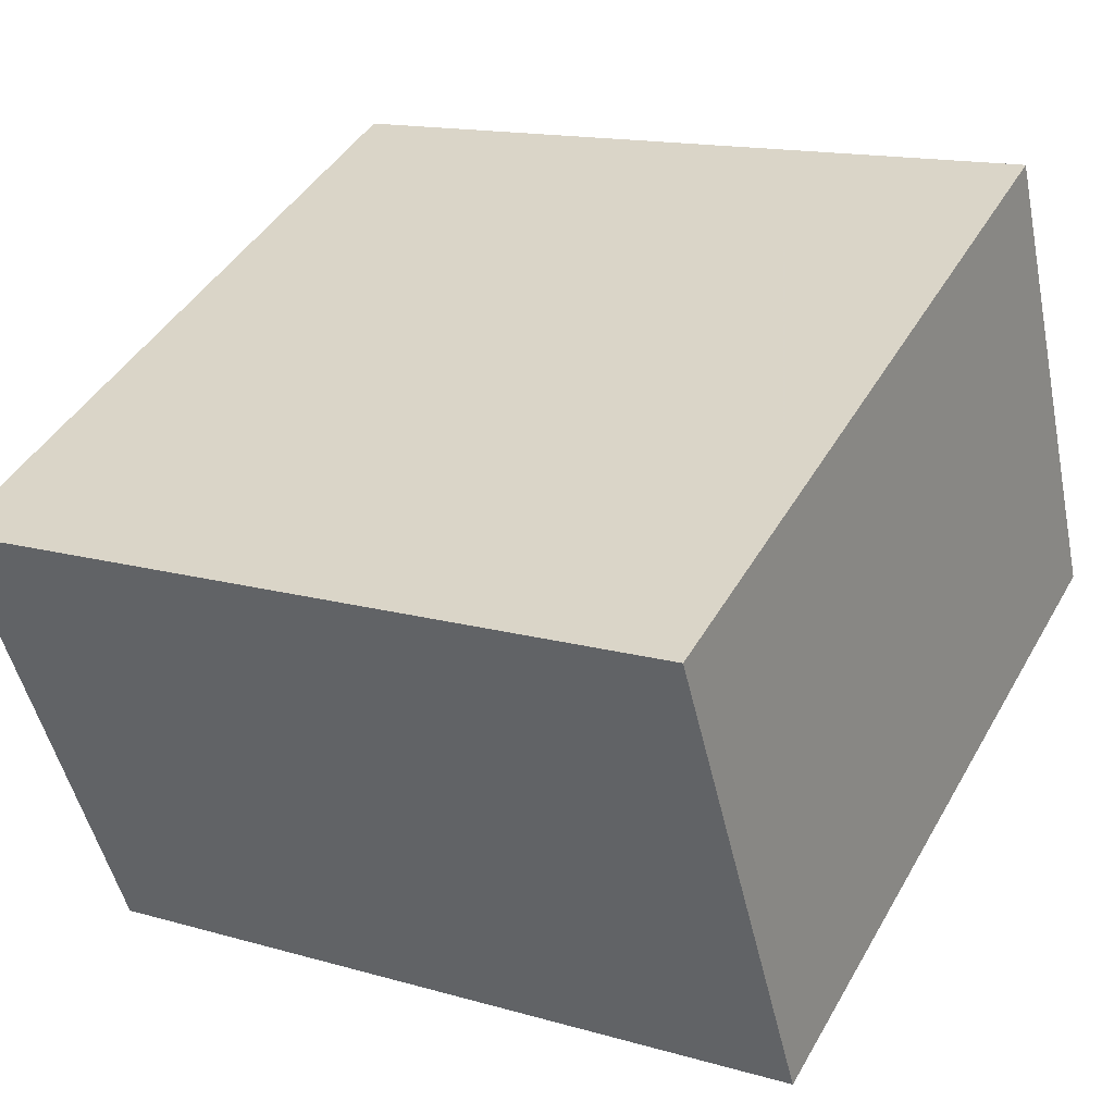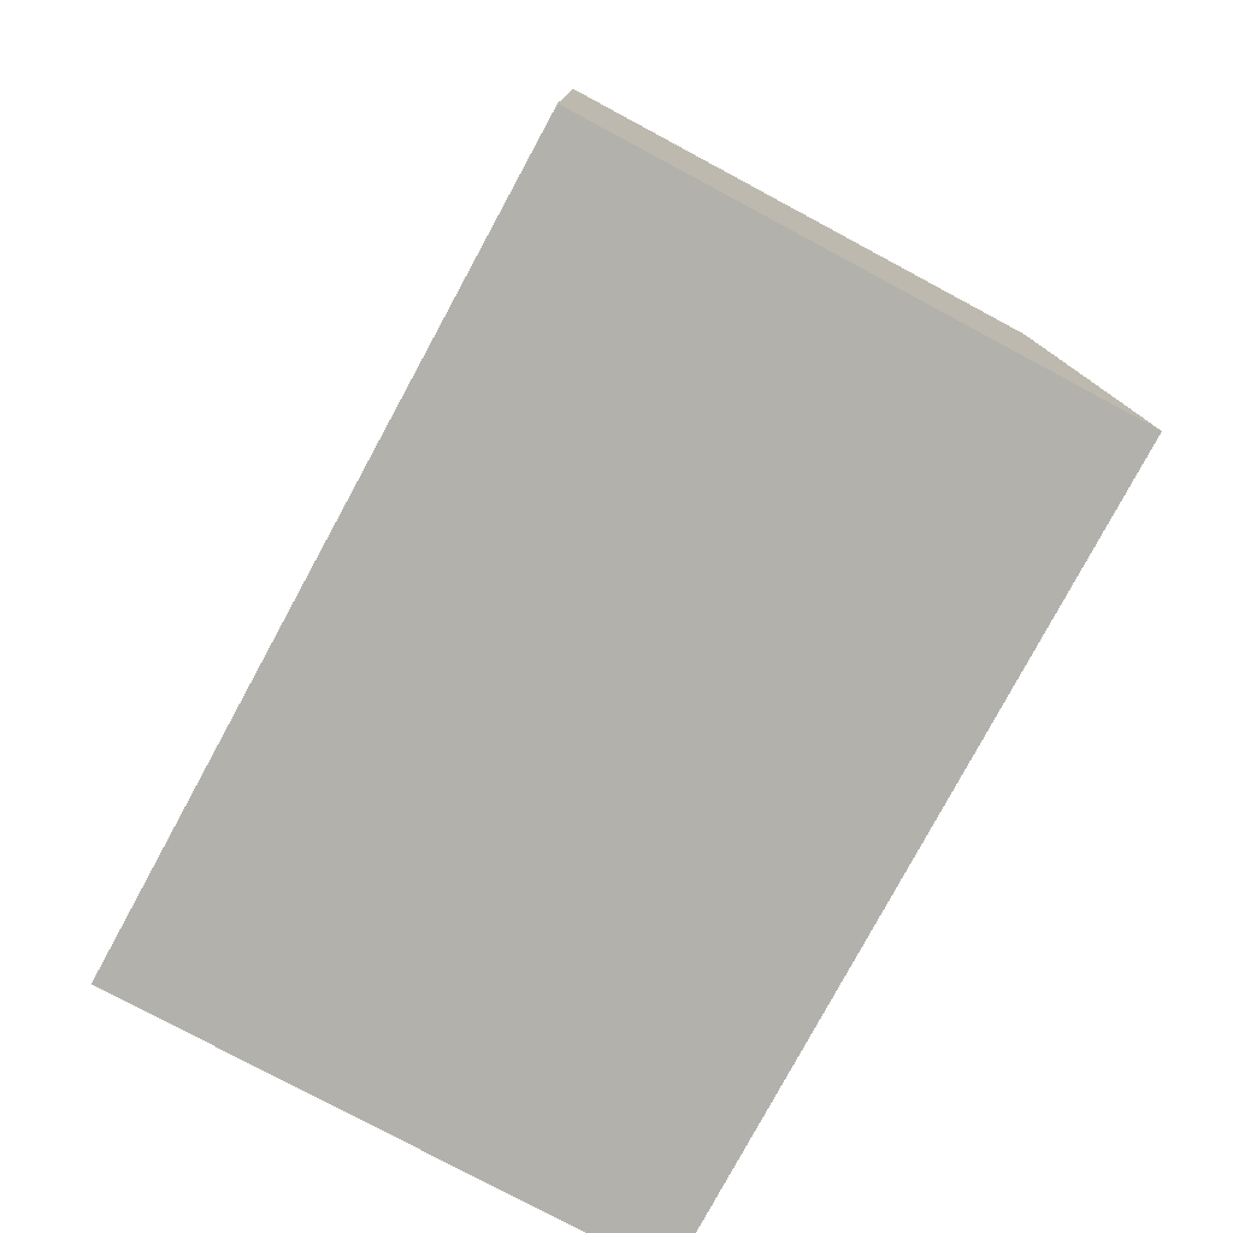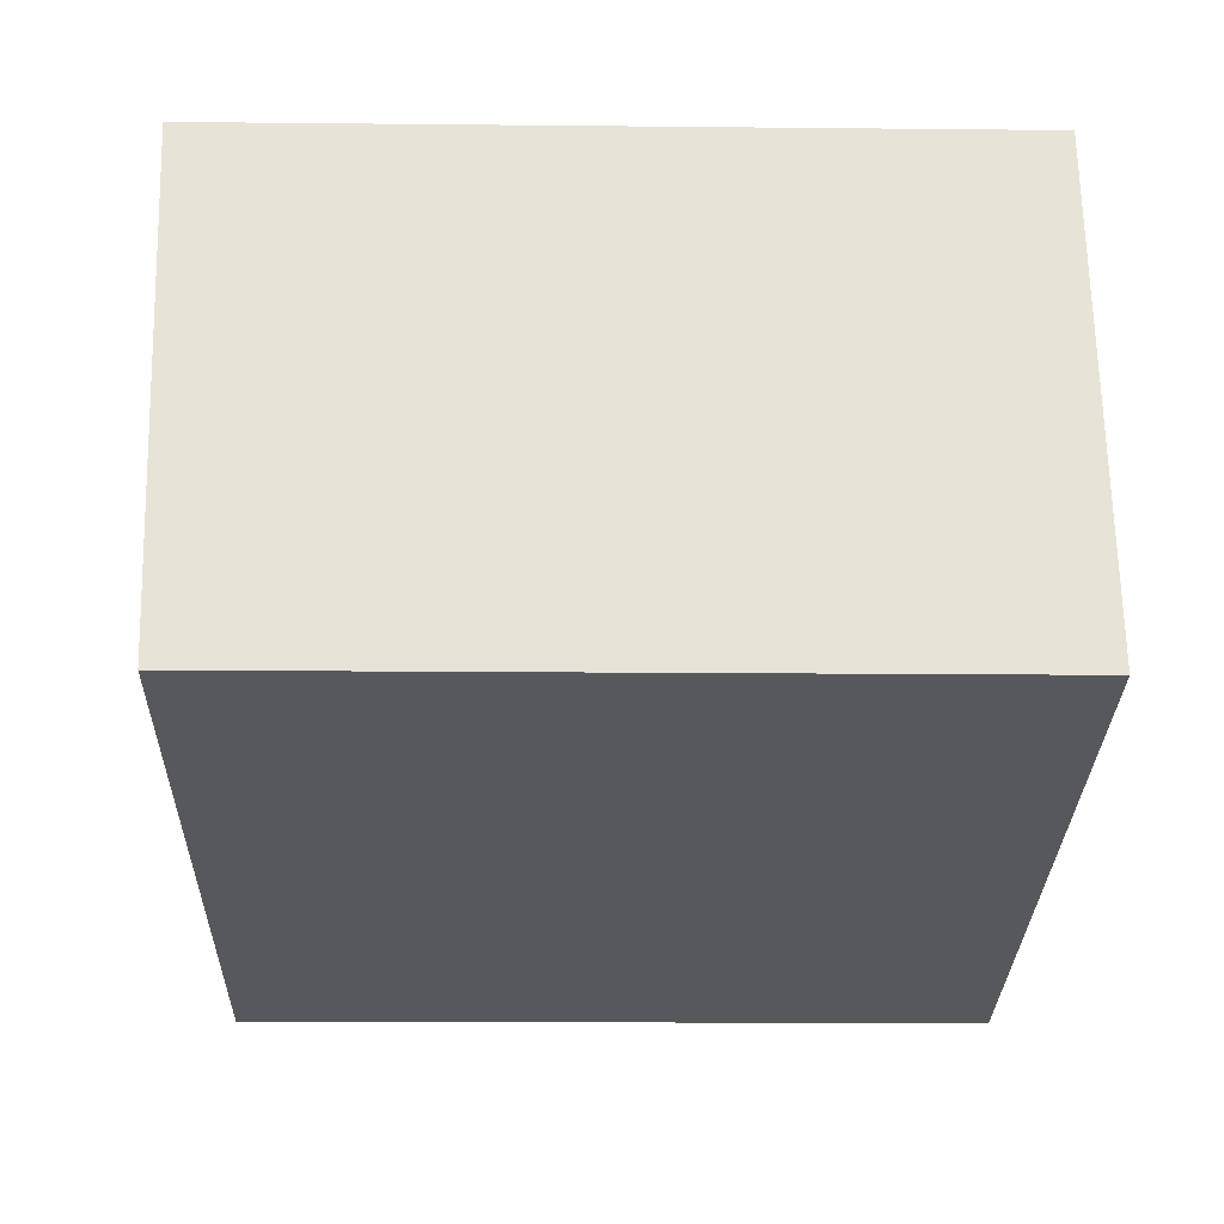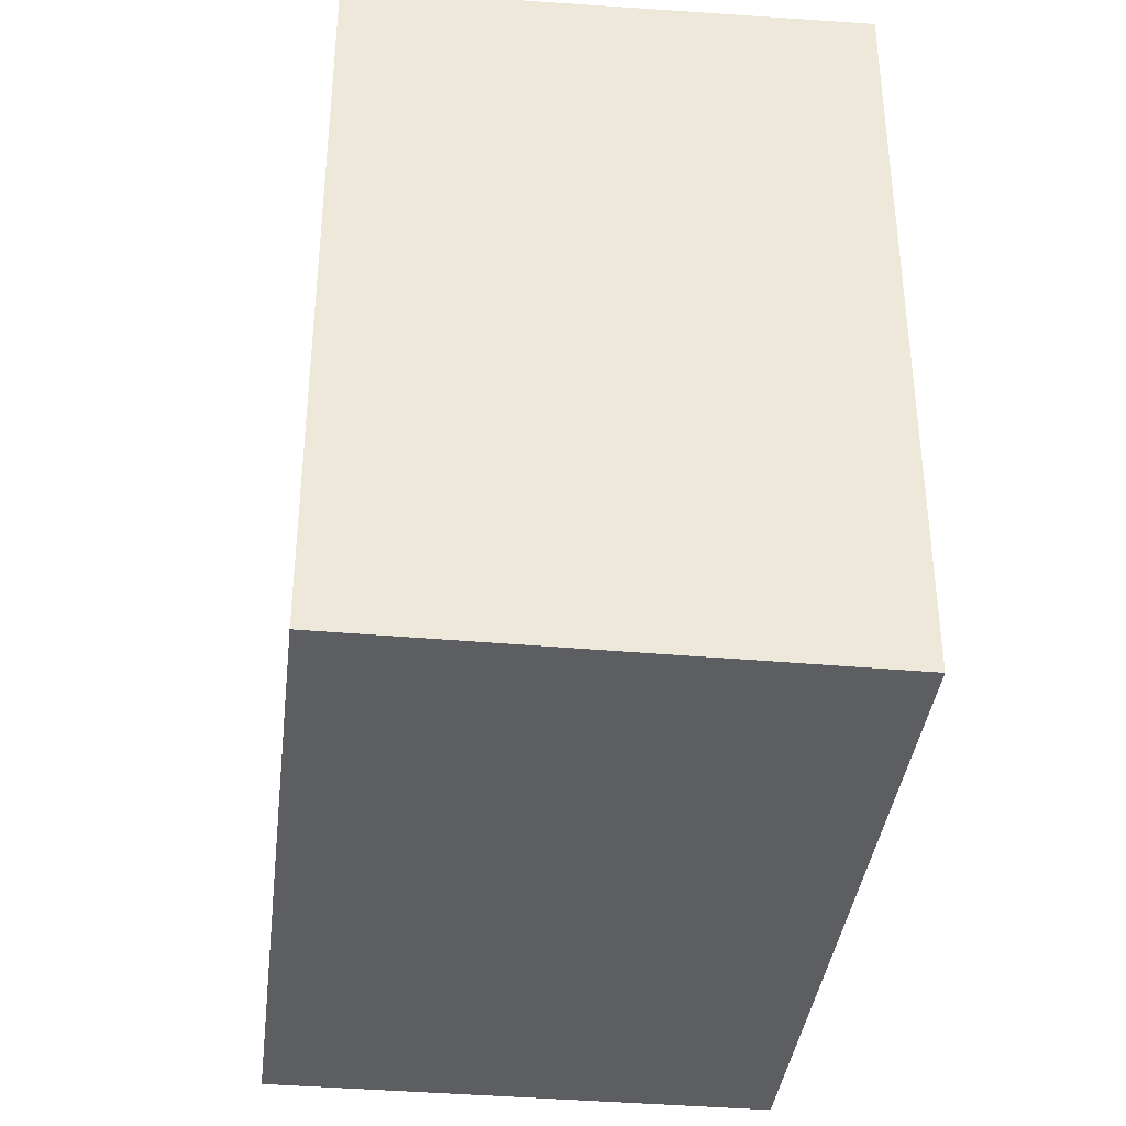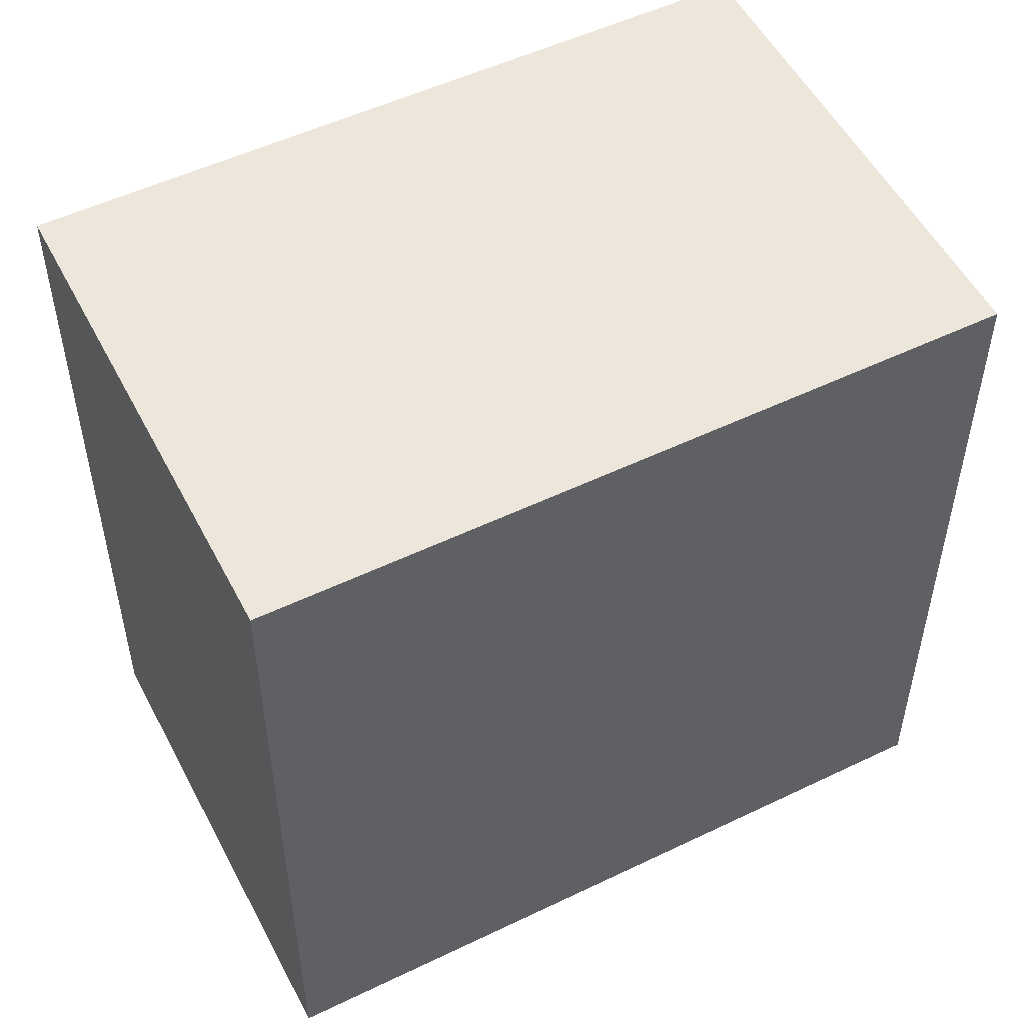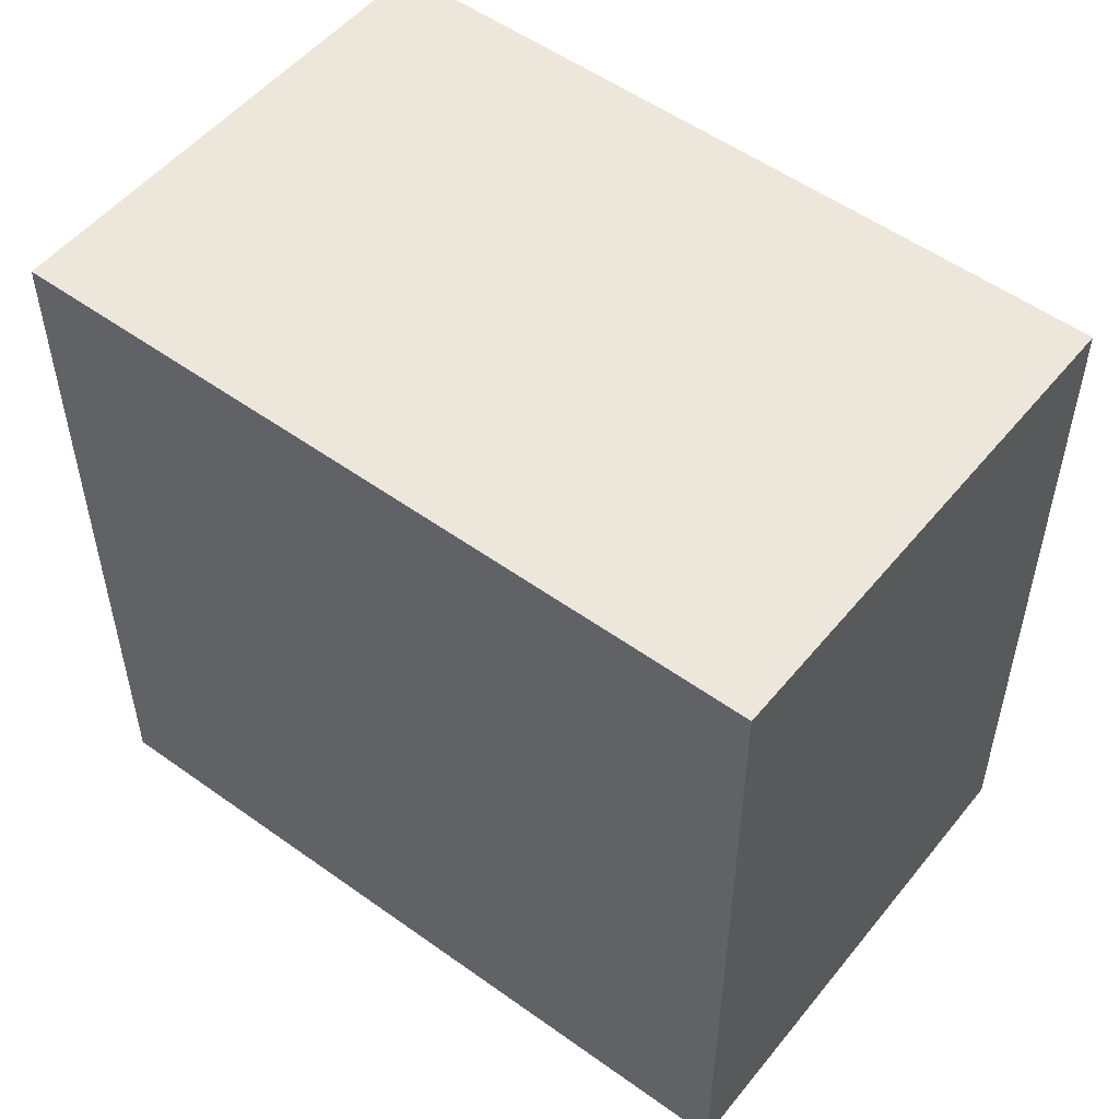
<metadata>
{"format":"obj","ext":"obj","renderer":"f3d","projection":"perspective","resolution":1024,"background":"white","views":[{"elev":43.2,"azim":27.8,"up":"+Y"},{"elev":-78.9,"azim":-104.6,"up":"+Z"},{"elev":-14.3,"azim":88.7,"up":"+Y"},{"elev":-37.8,"azim":97.1,"up":"+Z"},{"elev":51.8,"azim":-13.7,"up":"+Z"},{"elev":53.6,"azim":-128.7,"up":"+Z"}]}
</metadata>
<code>
v -2094 -2680 2.733
v -2094 -2681 2.675
v -2096 -2682 2.673
v -2097 -2680 2.732
v -2094 -2681 2.675
v -2094 -2680 2.733
v -2094 -2680 4.441e-16
v -2094 -2681 0
v -2096 -2682 2.673
v -2094 -2681 2.675
v -2094 -2681 0
v -2096 -2682 4.441e-16
v -2097 -2680 2.732
v -2096 -2682 2.673
v -2096 -2682 4.441e-16
v -2097 -2680 0
v -2094 -2680 2.733
v -2097 -2680 2.732
v -2097 -2680 0
v -2094 -2680 4.441e-16
v -2094 -2680 0
v -2094 -2681 0
v -2096 -2682 0
v -2097 -2680 0
f 2 3 4 1
f 6 7 8 5
f 10 11 12 9
f 14 15 16 13
f 18 19 20 17
f 22 23 24 21

</code>
